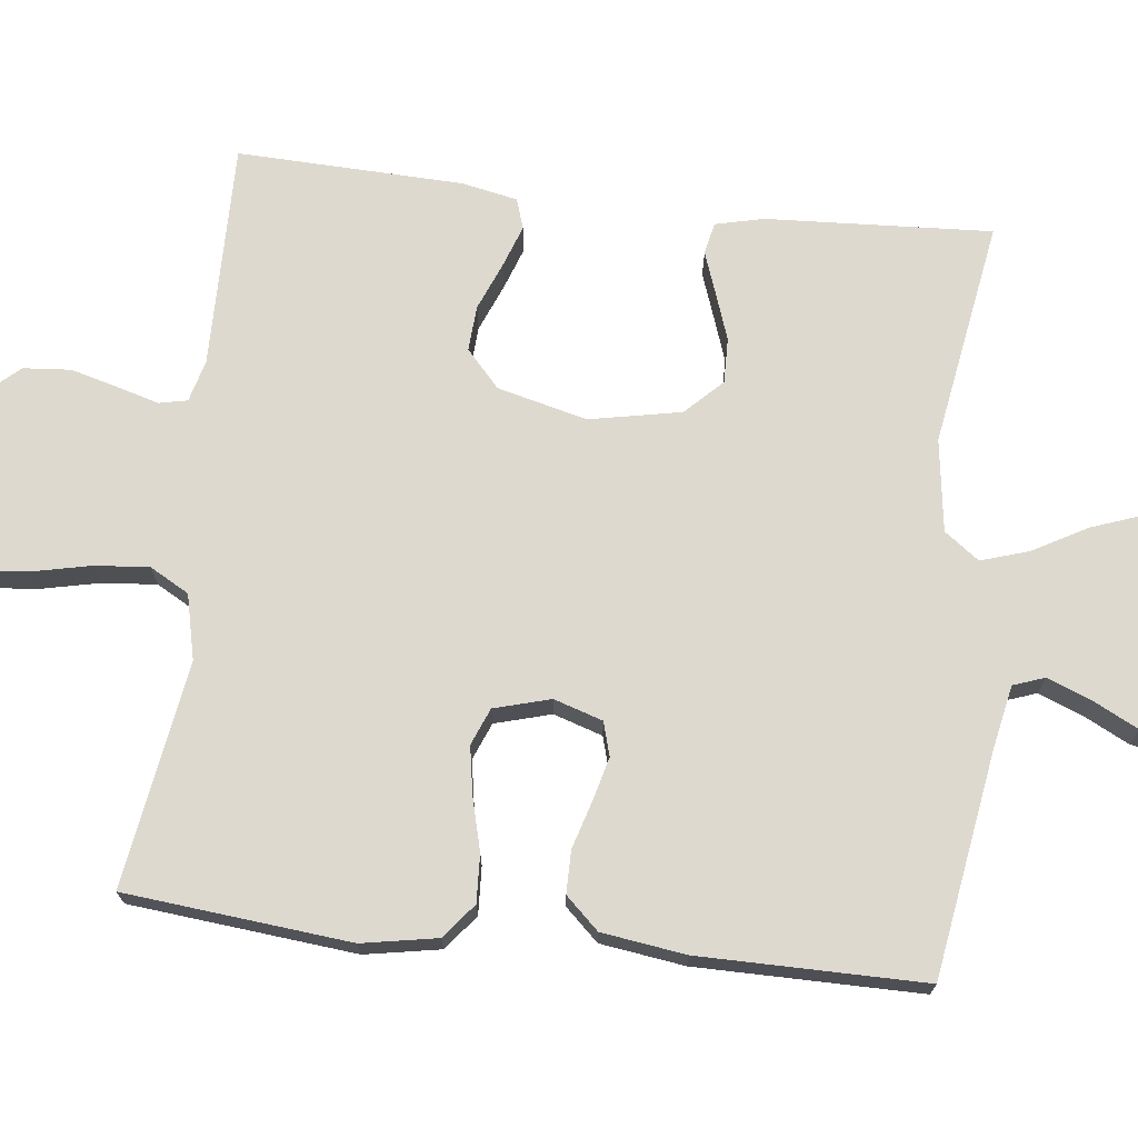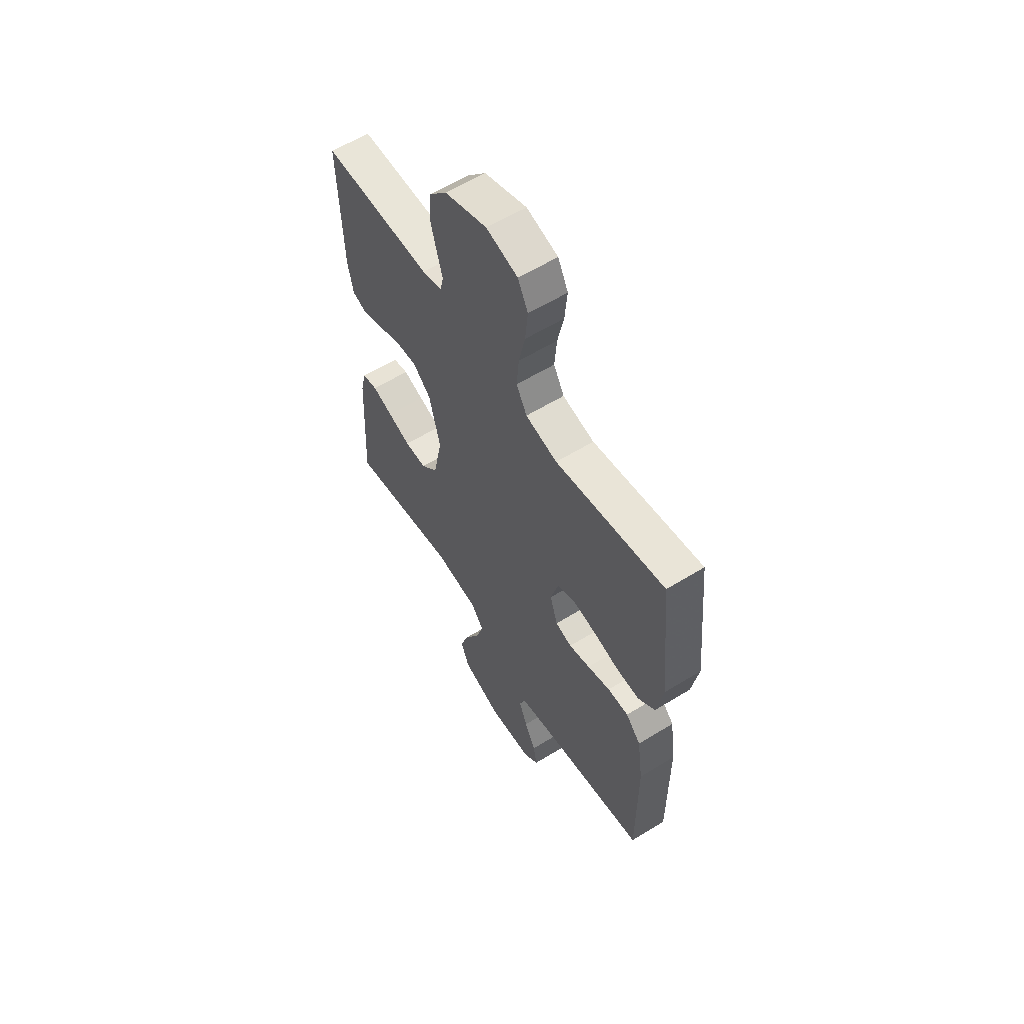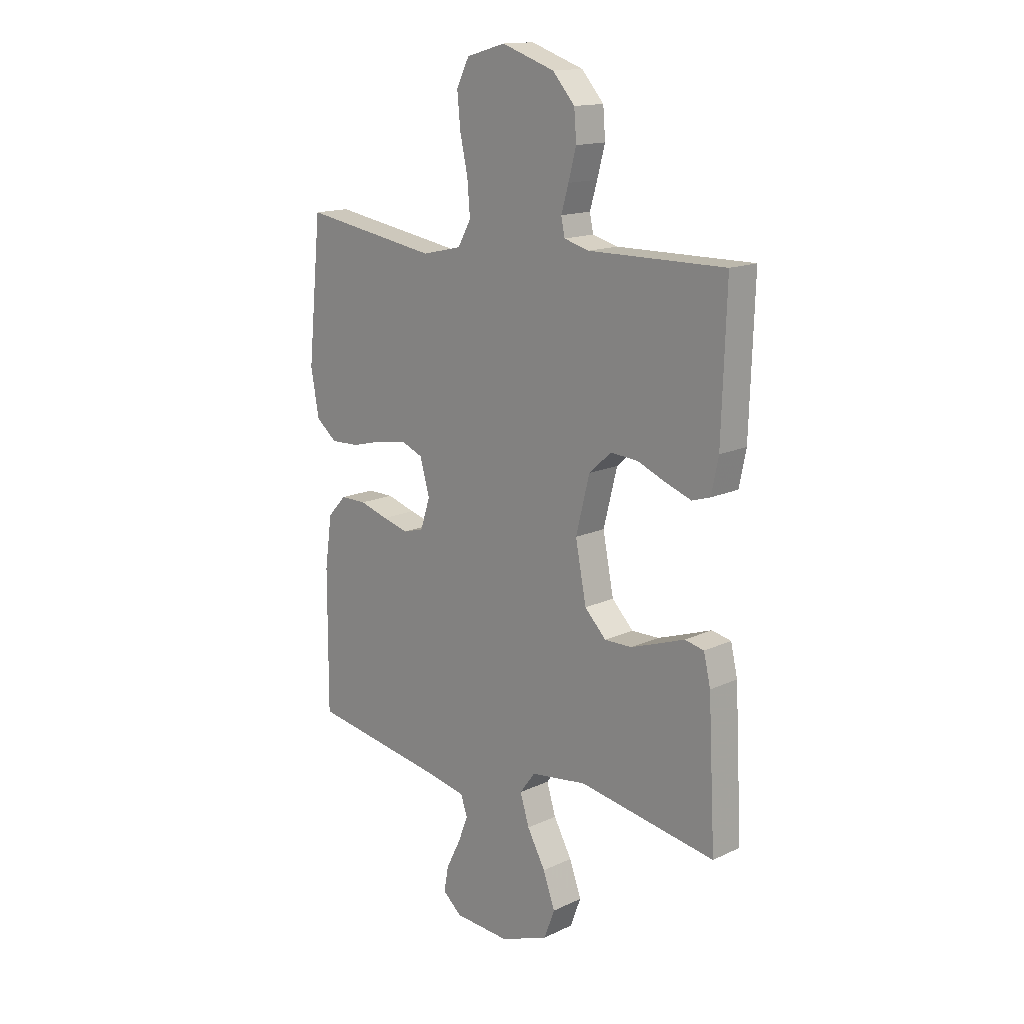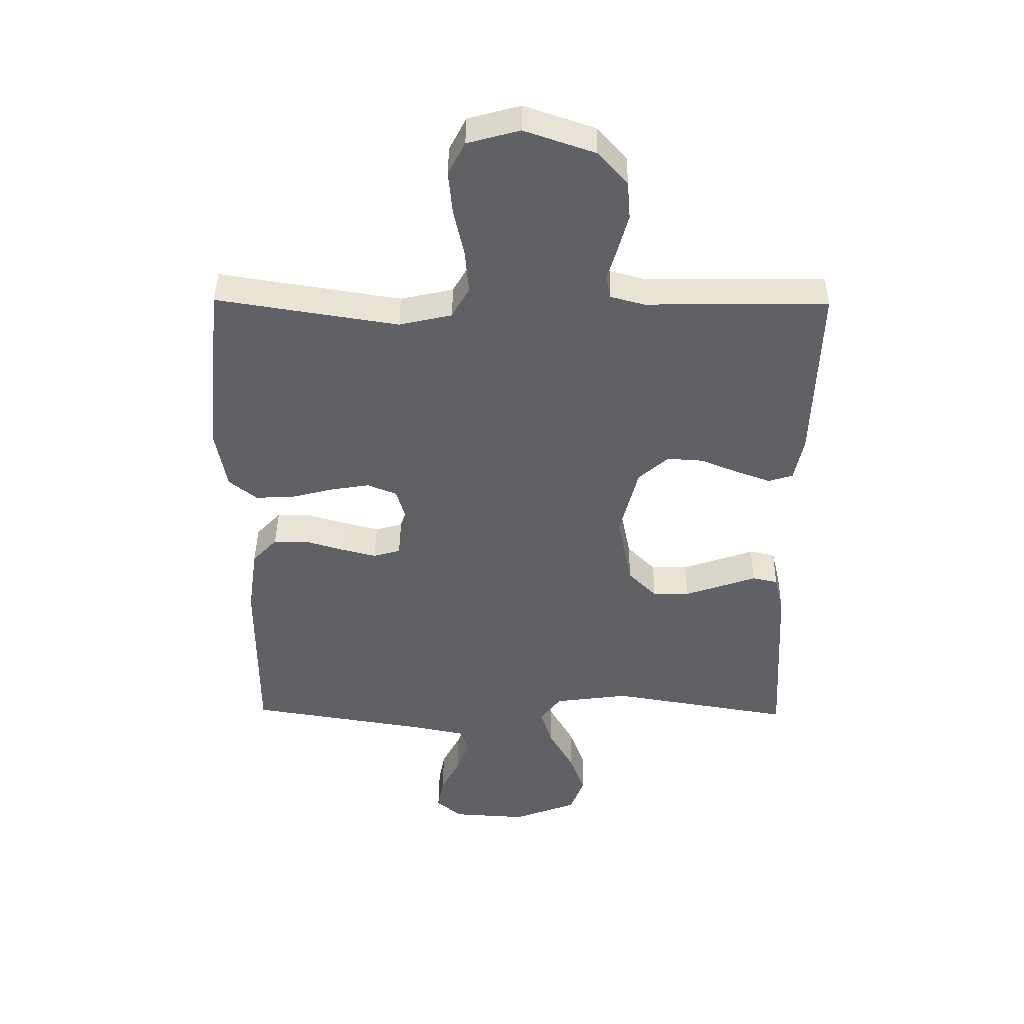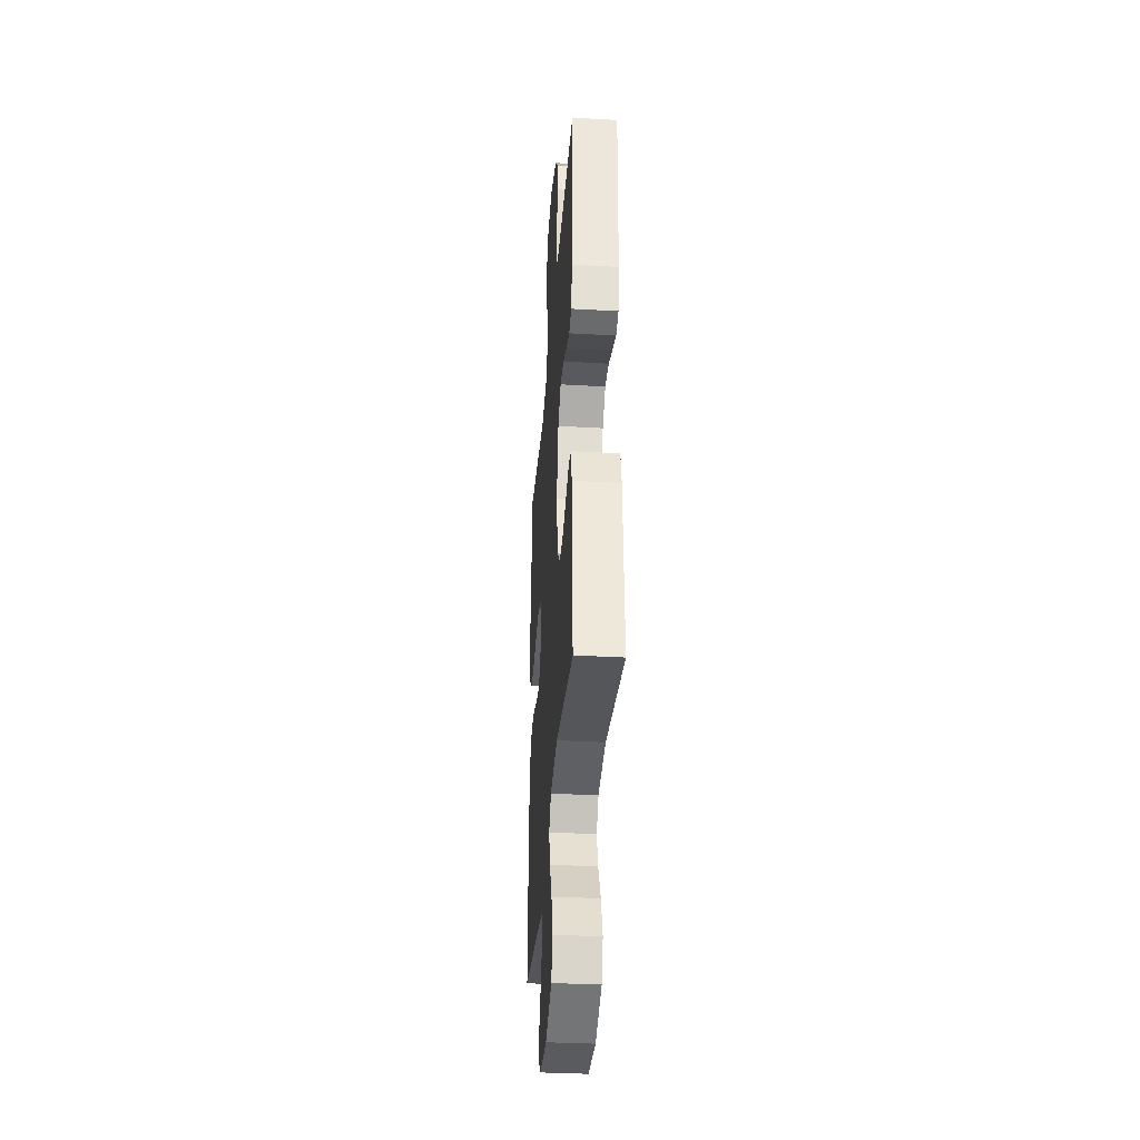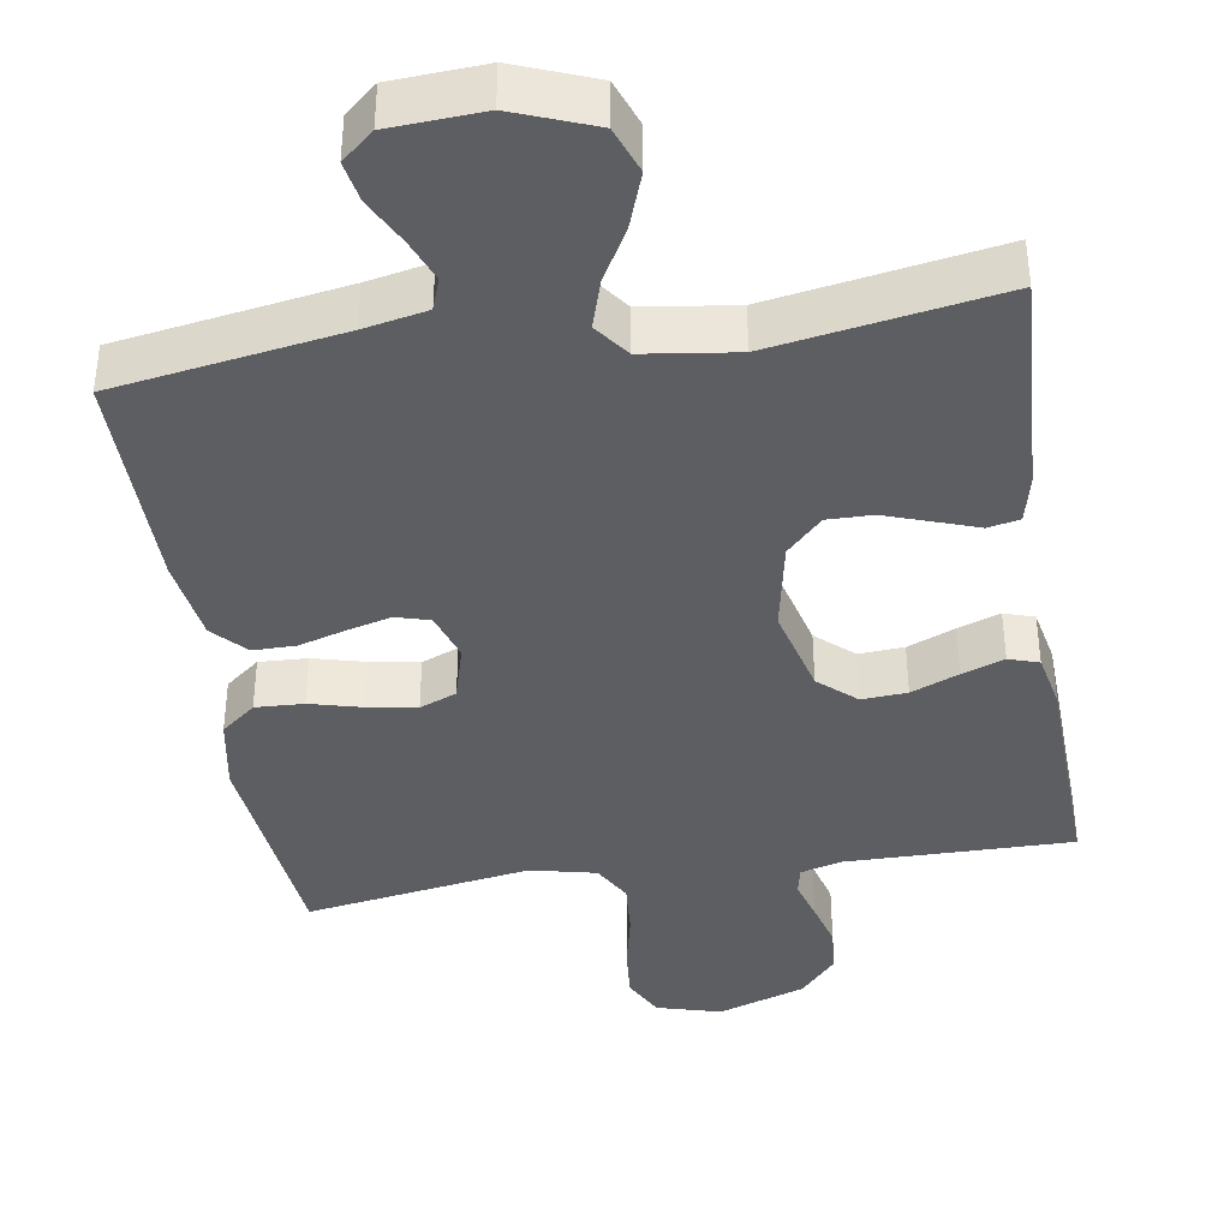
<metadata>
{"format":"obj","ext":"obj","renderer":"f3d","projection":"perspective","resolution":1024,"background":"white","views":[{"elev":71.5,"azim":96.5,"up":"+Y"},{"elev":59.4,"azim":57.7,"up":"+Z"},{"elev":15.1,"azim":-134.8,"up":"+Z"},{"elev":43.0,"azim":-179.3,"up":"+Z"},{"elev":-35.2,"azim":-94.3,"up":"+Z"},{"elev":-39.4,"azim":-170.9,"up":"+Y"}]}
</metadata>
<code>
v 0.5 0.07 -0.5
v 0.2 0.07 -0.548
v 0.116 0.07 -0.565
v 0.101 0.07 -0.607
v 0.124 0.07 -0.665
v 0.155 0.07 -0.726
v 0.165 0.07 -0.781
v 0.123 0.07 -0.817
v 0 0.07 -0.824
v -0.106 0.07 -0.783
v -0.129 0.07 -0.721
v -0.103 0.07 -0.649
v -0.063 0.07 -0.577
v -0.043 0.07 -0.513
v -0.077 0.07 -0.467
v -0.2 0.07 -0.45
v -0.5 0.07 -0.5
v -0.484 0.07 -0.2
v -0.469 0.07 -0.136
v -0.427 0.07 -0.127
v -0.371 0.07 -0.147
v -0.308 0.07 -0.169
v -0.248 0.07 -0.17
v -0.201 0.07 -0.122
v -0.177 0.07 0
v -0.207 0.07 0.119
v -0.256 0.07 0.163
v -0.316 0.07 0.159
v -0.379 0.07 0.133
v -0.435 0.07 0.113
v -0.475 0.07 0.126
v -0.49 0.07 0.2
v -0.5 0.07 0.5
v -0.2 0.07 0.497
v -0.145 0.07 0.512
v -0.137 0.07 0.55
v -0.153 0.07 0.605
v -0.17 0.07 0.668
v -0.165 0.07 0.731
v -0.116 0.07 0.786
v 0 0.07 0.826
v 0.086 0.07 0.802
v 0.114 0.07 0.747
v 0.107 0.07 0.674
v 0.09 0.07 0.596
v 0.084 0.07 0.524
v 0.113 0.07 0.472
v 0.2 0.07 0.452
v 0.5 0.07 0.5
v 0.53 0.07 0.2
v 0.512 0.07 0.1
v 0.466 0.07 0.063
v 0.402 0.07 0.066
v 0.333 0.07 0.084
v 0.268 0.07 0.095
v 0.219 0.07 0.075
v 0.198 0.07 0
v 0.219 0.07 -0.065
v 0.264 0.07 -0.078
v 0.322 0.07 -0.063
v 0.385 0.07 -0.044
v 0.442 0.07 -0.044
v 0.483 0.07 -0.088
v 0.499 0.07 -0.2
v 0.5 0 -0.5
v 0.2 0 -0.548
v 0.116 0 -0.565
v 0.101 0 -0.607
v 0.124 0 -0.665
v 0.155 0 -0.726
v 0.165 0 -0.781
v 0.123 0 -0.817
v 0 0 -0.824
v -0.106 0 -0.783
v -0.129 0 -0.721
v -0.103 0 -0.649
v -0.063 0 -0.577
v -0.043 0 -0.513
v -0.077 0 -0.467
v -0.2 0 -0.45
v -0.5 0 -0.5
v -0.484 0 -0.2
v -0.469 0 -0.136
v -0.427 0 -0.127
v -0.371 0 -0.147
v -0.308 0 -0.169
v -0.248 0 -0.17
v -0.201 0 -0.122
v -0.177 0 0
v -0.207 0 0.119
v -0.256 0 0.163
v -0.316 0 0.159
v -0.379 0 0.133
v -0.435 0 0.113
v -0.475 0 0.126
v -0.49 0 0.2
v -0.5 0 0.5
v -0.2 0 0.497
v -0.145 0 0.512
v -0.137 0 0.55
v -0.153 0 0.605
v -0.17 0 0.668
v -0.165 0 0.731
v -0.116 0 0.786
v 0 0 0.826
v 0.086 0 0.802
v 0.114 0 0.747
v 0.107 0 0.674
v 0.09 0 0.596
v 0.084 0 0.524
v 0.113 0 0.472
v 0.2 0 0.452
v 0.5 0 0.5
v 0.53 0 0.2
v 0.512 0 0.1
v 0.466 0 0.063
v 0.402 0 0.066
v 0.333 0 0.084
v 0.268 0 0.095
v 0.219 0 0.075
v 0.198 0 0
v 0.219 0 -0.065
v 0.264 0 -0.078
v 0.322 0 -0.063
v 0.385 0 -0.044
v 0.442 0 -0.044
v 0.483 0 -0.088
v 0.499 0 -0.2
f 64 1 2
f 63 64 2
f 62 63 2
f 61 62 2
f 60 61 2
f 59 60 2 3
f 58 59 3 4
f 57 58 4
f 52 53 54
f 51 52 54
f 50 51 54
f 49 50 54
f 48 49 54
f 47 48 54 55
f 46 47 55 56
f 43 44 45
f 42 43 45
f 41 42 45
f 40 41 45
f 39 40 45
f 38 39 45
f 37 38 45
f 36 37 45
f 35 36 45 46
f 46 56 57
f 35 46 57
f 34 35 57
f 32 33 34
f 31 32 34
f 30 31 34
f 29 30 34
f 28 29 34
f 19 20 21
f 18 19 21
f 17 18 21
f 16 17 21
f 15 16 21 22
f 11 12 13
f 10 11 13
f 9 10 13
f 8 9 13
f 7 8 13
f 6 7 13
f 5 6 13
f 4 5 13 14
f 57 4 14 15
f 27 28 34
f 26 27 34 57
f 25 26 57
f 24 25 57 15
f 15 22 23
f 15 23 24
f 66 65 128
f 66 128 127
f 66 127 126
f 66 126 125
f 66 125 124
f 67 66 124 123
f 68 67 123 122
f 68 122 121
f 118 117 116
f 118 116 115
f 118 115 114
f 118 114 113
f 118 113 112
f 119 118 112 111
f 120 119 111 110
f 109 108 107
f 109 107 106
f 109 106 105
f 109 105 104
f 109 104 103
f 109 103 102
f 109 102 101
f 109 101 100
f 110 109 100 99
f 121 120 110
f 121 110 99
f 121 99 98
f 98 97 96
f 98 96 95
f 98 95 94
f 98 94 93
f 98 93 92
f 85 84 83
f 85 83 82
f 85 82 81
f 85 81 80
f 86 85 80 79
f 77 76 75
f 77 75 74
f 77 74 73
f 77 73 72
f 77 72 71
f 77 71 70
f 77 70 69
f 78 77 69 68
f 79 78 68 121
f 98 92 91
f 121 98 91 90
f 121 90 89
f 79 121 89 88
f 87 86 79
f 88 87 79
f 1 65 66 2
f 2 66 67 3
f 3 67 68 4
f 4 68 69 5
f 5 69 70 6
f 6 70 71 7
f 7 71 72 8
f 8 72 73 9
f 9 73 74 10
f 10 74 75 11
f 11 75 76 12
f 12 76 77 13
f 13 77 78 14
f 14 78 79 15
f 15 79 80 16
f 16 80 81 17
f 17 81 82 18
f 18 82 83 19
f 19 83 84 20
f 20 84 85 21
f 21 85 86 22
f 22 86 87 23
f 23 87 88 24
f 24 88 89 25
f 25 89 90 26
f 26 90 91 27
f 27 91 92 28
f 28 92 93 29
f 29 93 94 30
f 30 94 95 31
f 31 95 96 32
f 32 96 97 33
f 33 97 98 34
f 34 98 99 35
f 35 99 100 36
f 36 100 101 37
f 37 101 102 38
f 38 102 103 39
f 39 103 104 40
f 40 104 105 41
f 41 105 106 42
f 42 106 107 43
f 43 107 108 44
f 44 108 109 45
f 45 109 110 46
f 46 110 111 47
f 47 111 112 48
f 48 112 113 49
f 49 113 114 50
f 50 114 115 51
f 51 115 116 52
f 52 116 117 53
f 53 117 118 54
f 54 118 119 55
f 55 119 120 56
f 56 120 121 57
f 57 121 122 58
f 58 122 123 59
f 59 123 124 60
f 60 124 125 61
f 61 125 126 62
f 62 126 127 63
f 63 127 128 64
f 64 128 65 1

</code>
